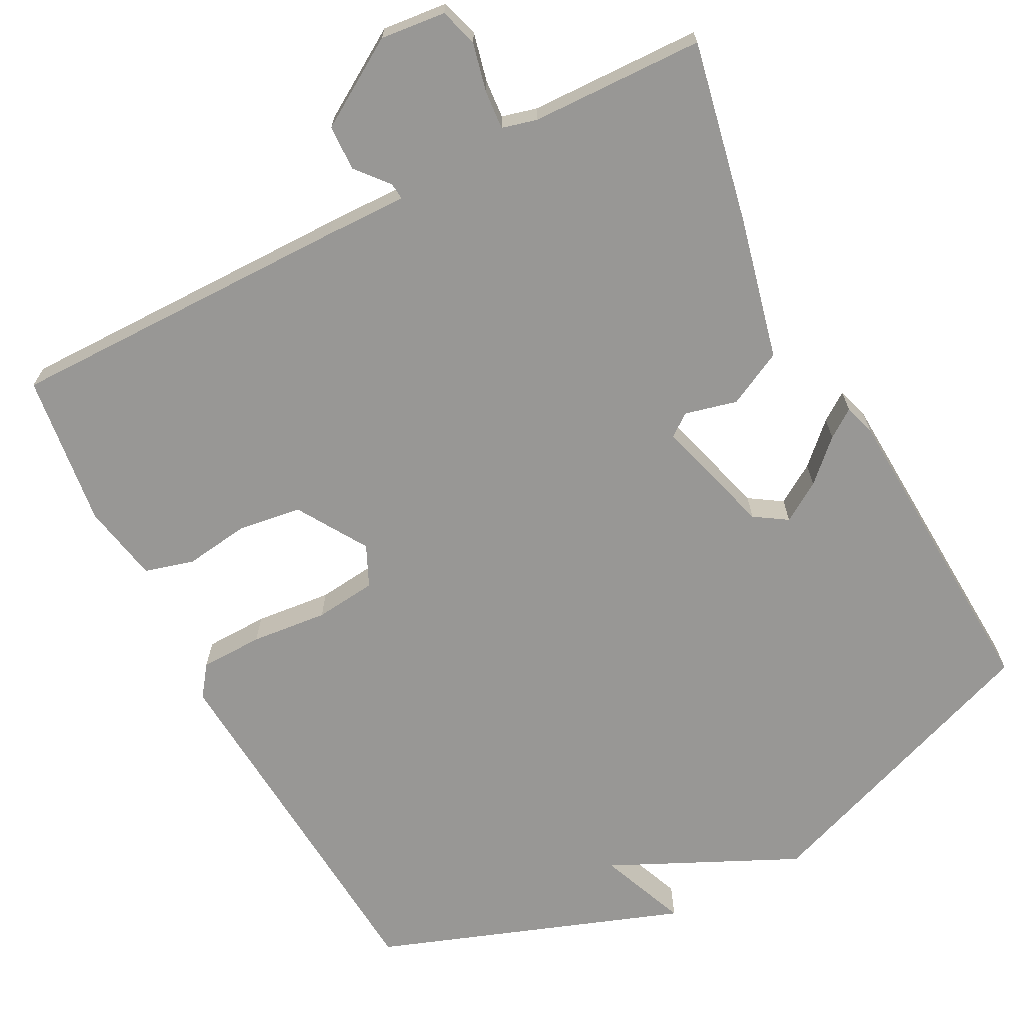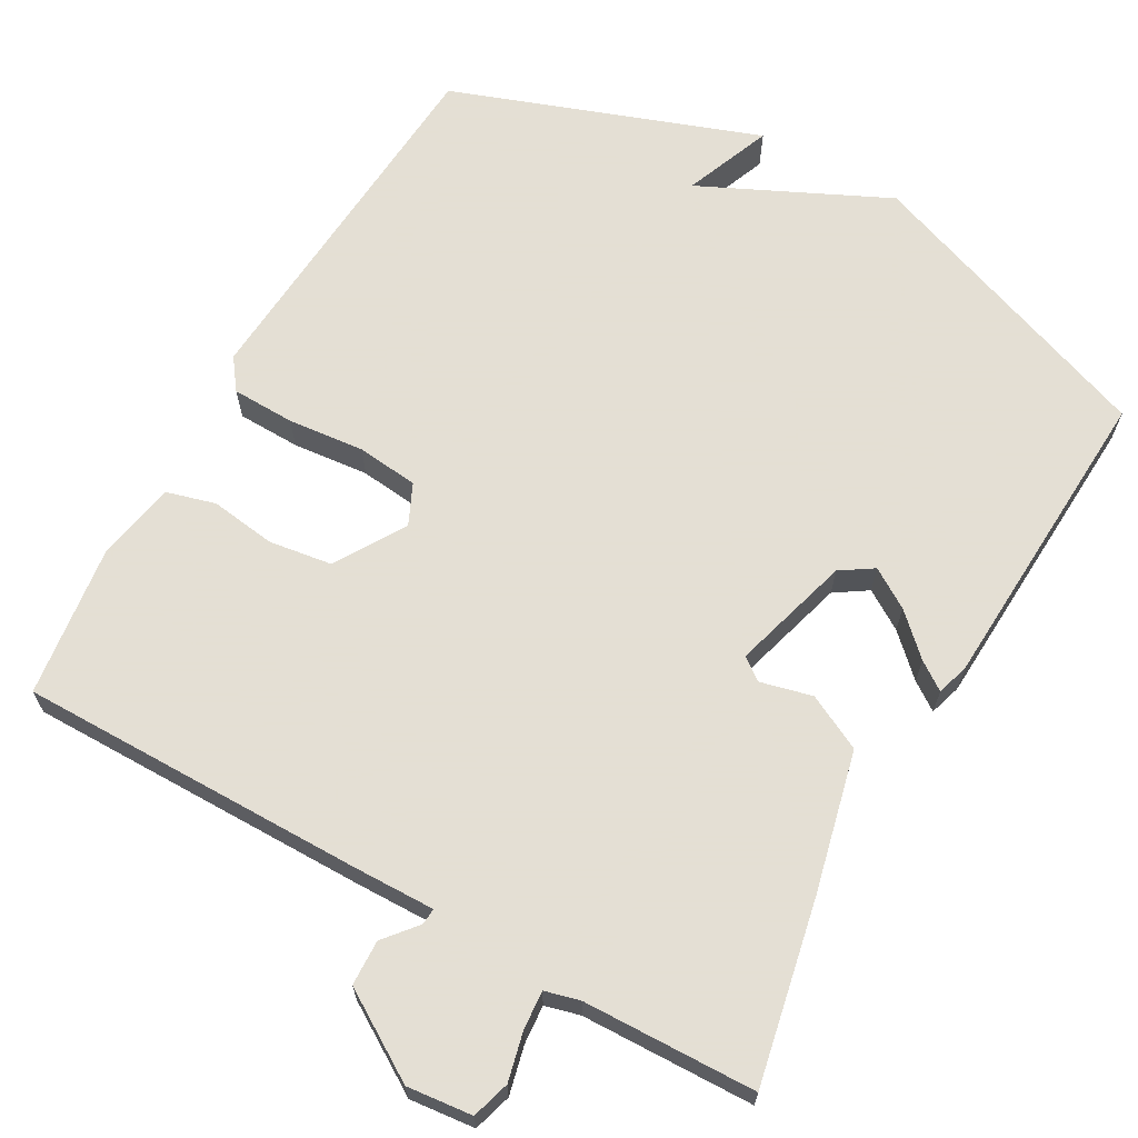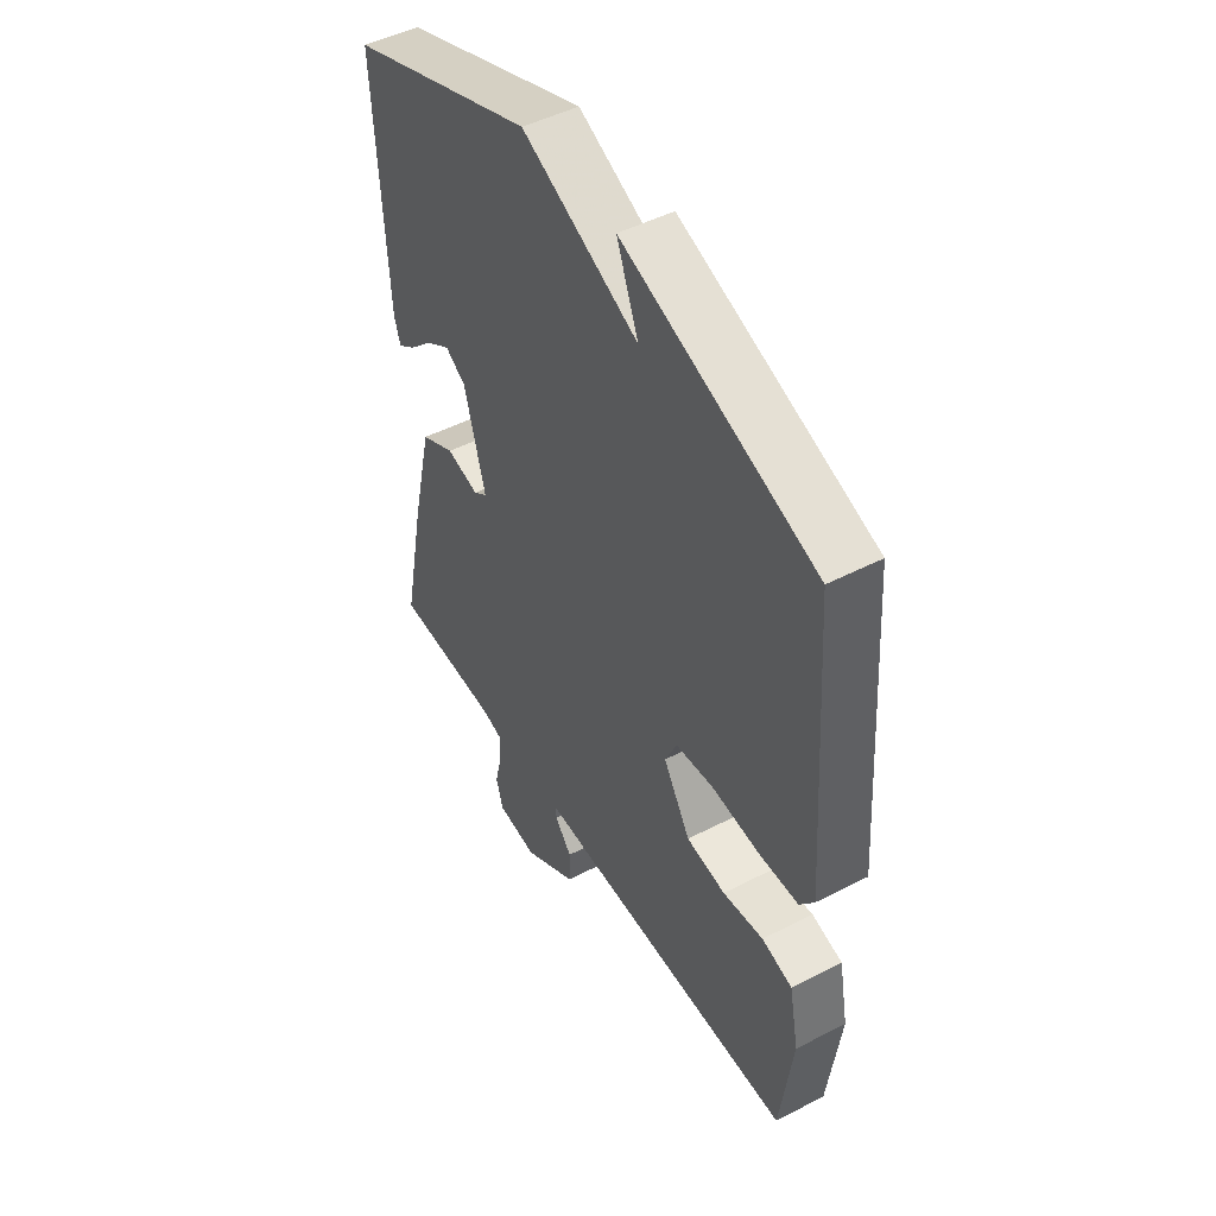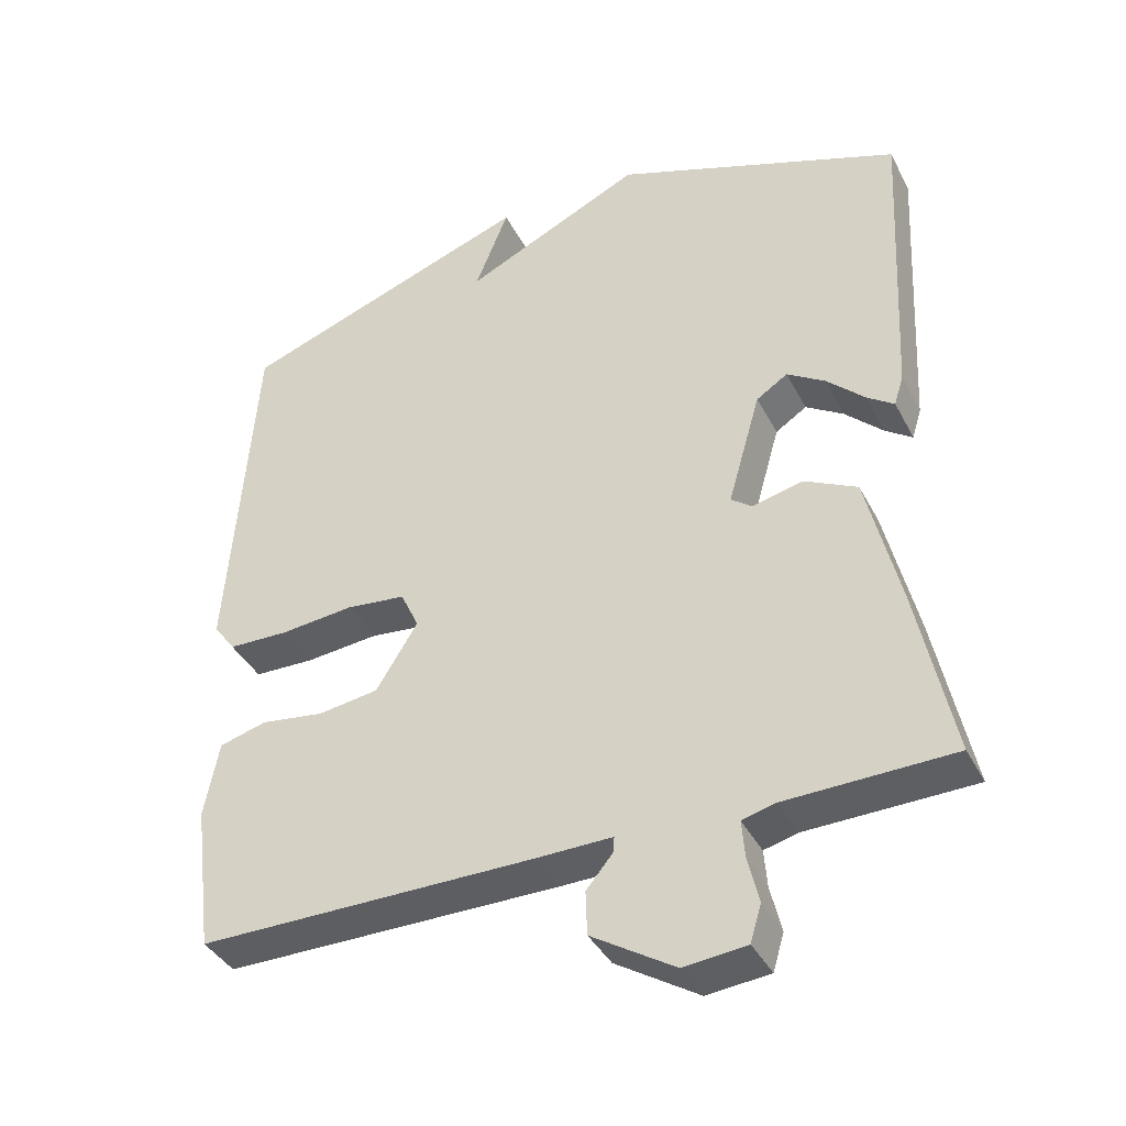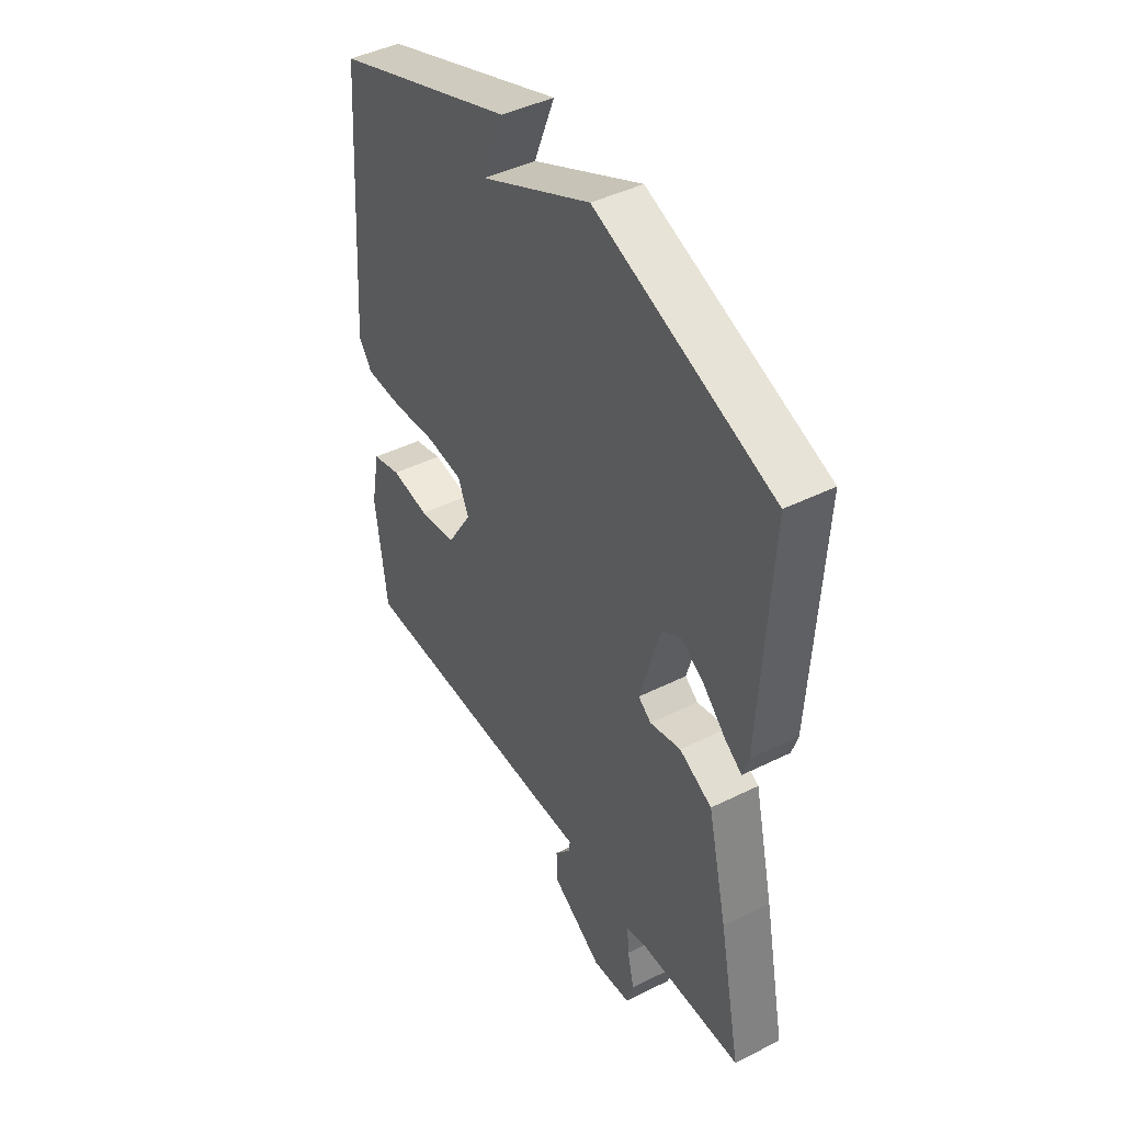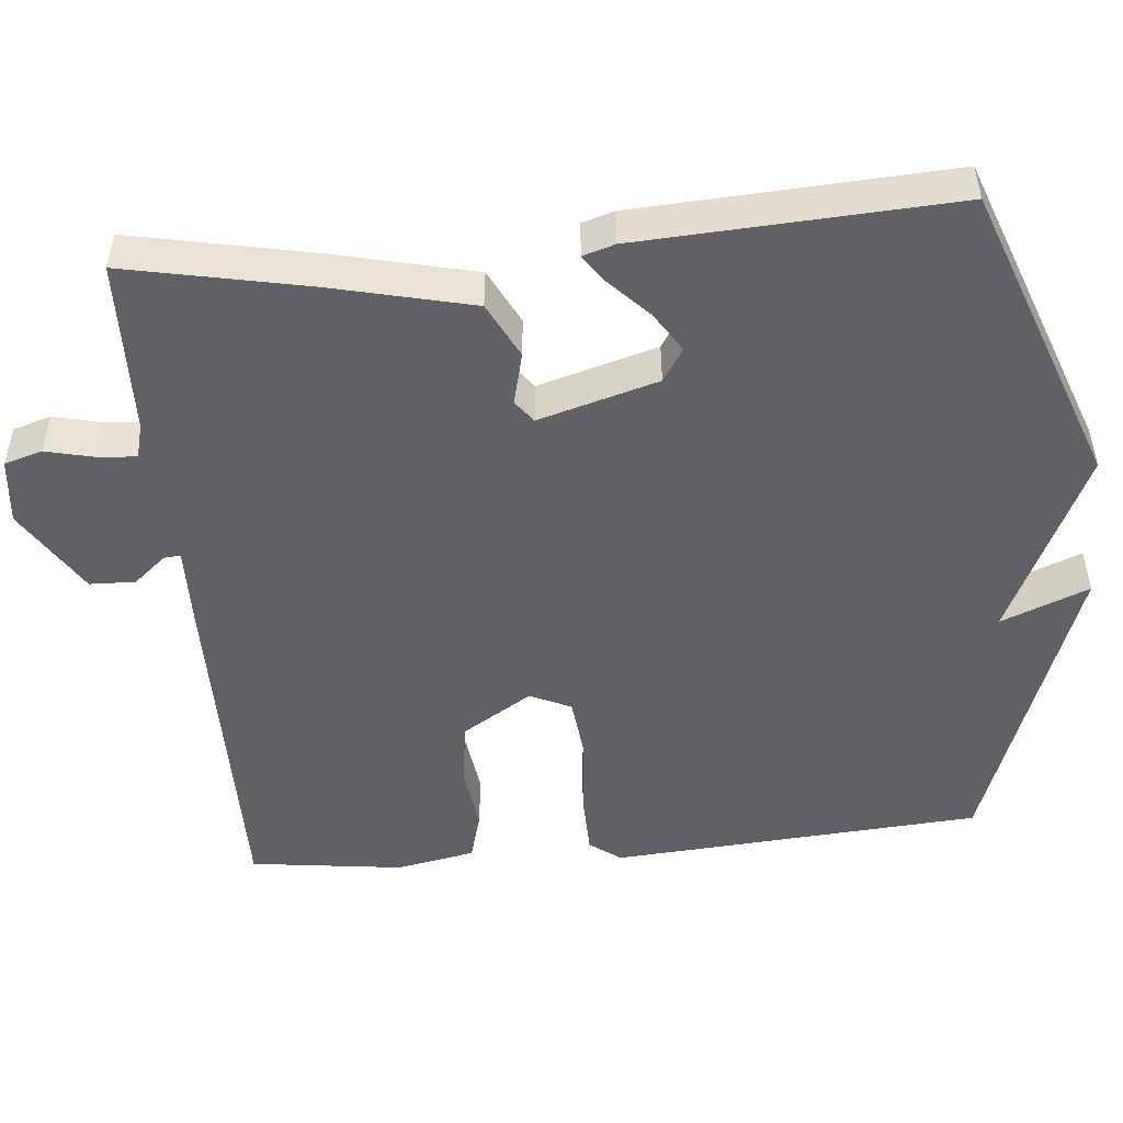
<metadata>
{"format":"obj","ext":"obj","renderer":"f3d","projection":"perspective","resolution":1024,"background":"white","views":[{"elev":-68.2,"azim":-152.4,"up":"+Y"},{"elev":66.3,"azim":-150.6,"up":"+Y"},{"elev":48.3,"azim":60.0,"up":"+Z"},{"elev":-39.2,"azim":-154.8,"up":"+Z"},{"elev":43.9,"azim":-120.3,"up":"+Z"},{"elev":-49.8,"azim":-84.7,"up":"+Y"}]}
</metadata>
<code>
v -0.5 0.07 0.5
v -0.105 0.07 0.646
v 0.141 0.07 0.53
v 0.095 0.07 0.646
v 0.5 0.07 0.5
v 0.535 0.07 0.012
v 0.505 0.07 -0.029
v 0.422 0.07 -0.031
v 0.321 0.07 -0.021
v 0.24 0.07 -0.03
v 0.215 0.07 -0.084
v 0.272 0.07 -0.176
v 0.355 0.07 -0.188
v 0.441 0.07 -0.176
v 0.506 0.07 -0.194
v 0.526 0.07 -0.298
v 0.5 0.07 -0.5
v 0.041 0.07 -0.498
v -0.066 0.07 -0.496
v -0.064 0.07 -0.518
v -0.028 0.07 -0.561
v -0.03 0.07 -0.621
v -0.144 0.07 -0.692
v -0.23 0.07 -0.683
v -0.245 0.07 -0.633
v -0.23 0.07 -0.569
v -0.226 0.07 -0.518
v -0.272 0.07 -0.506
v -0.5 0.07 -0.5
v -0.451 0.07 -0.26
v -0.407 0.07 -0.074
v -0.334 0.07 -0.037
v -0.265 0.07 -0.054
v -0.236 0.07 -0.032
v -0.281 0.07 0.125
v -0.324 0.07 0.153
v -0.376 0.07 0.12
v -0.428 0.07 0.07
v -0.465 0.07 0.044
v -0.478 0.07 0.086
v -0.5 0 0.5
v -0.105 0 0.646
v 0.141 0 0.53
v 0.095 0 0.646
v 0.5 0 0.5
v 0.535 0 0.012
v 0.505 0 -0.029
v 0.422 0 -0.031
v 0.321 0 -0.021
v 0.24 0 -0.03
v 0.215 0 -0.084
v 0.272 0 -0.176
v 0.355 0 -0.188
v 0.441 0 -0.176
v 0.506 0 -0.194
v 0.526 0 -0.298
v 0.5 0 -0.5
v 0.041 0 -0.498
v -0.066 0 -0.496
v -0.064 0 -0.518
v -0.028 0 -0.561
v -0.03 0 -0.621
v -0.144 0 -0.692
v -0.23 0 -0.683
v -0.245 0 -0.633
v -0.23 0 -0.569
v -0.226 0 -0.518
v -0.272 0 -0.506
v -0.5 0 -0.5
v -0.451 0 -0.26
v -0.407 0 -0.074
v -0.334 0 -0.037
v -0.265 0 -0.054
v -0.236 0 -0.032
v -0.281 0 0.125
v -0.324 0 0.153
v -0.376 0 0.12
v -0.428 0 0.07
v -0.465 0 0.044
v -0.478 0 0.086
f 40 1 2
f 39 40 2
f 38 39 2
f 37 38 2
f 36 37 2 3
f 35 36 3
f 34 35 3
f 31 32 33
f 30 31 33
f 29 30 33
f 28 29 33
f 27 28 33 34
f 24 25 26
f 23 24 26
f 22 23 26
f 21 22 26
f 20 21 26
f 19 20 26 27
f 17 18 19
f 16 17 19
f 15 16 19
f 14 15 19
f 13 14 19
f 12 13 19 27
f 11 12 27 34
f 7 8 9
f 6 7 9
f 5 6 9
f 5 9 10
f 3 4 5
f 3 5 10
f 3 10 11 34
f 42 41 80
f 42 80 79
f 42 79 78
f 42 78 77
f 43 42 77 76
f 43 76 75
f 43 75 74
f 73 72 71
f 73 71 70
f 73 70 69
f 73 69 68
f 74 73 68 67
f 66 65 64
f 66 64 63
f 66 63 62
f 66 62 61
f 66 61 60
f 67 66 60 59
f 59 58 57
f 59 57 56
f 59 56 55
f 59 55 54
f 59 54 53
f 67 59 53 52
f 74 67 52 51
f 49 48 47
f 49 47 46
f 49 46 45
f 50 49 45
f 45 44 43
f 50 45 43
f 74 51 50 43
f 1 41 42 2
f 2 42 43 3
f 3 43 44 4
f 4 44 45 5
f 5 45 46 6
f 6 46 47 7
f 7 47 48 8
f 8 48 49 9
f 9 49 50 10
f 10 50 51 11
f 11 51 52 12
f 12 52 53 13
f 13 53 54 14
f 14 54 55 15
f 15 55 56 16
f 16 56 57 17
f 17 57 58 18
f 18 58 59 19
f 19 59 60 20
f 20 60 61 21
f 21 61 62 22
f 22 62 63 23
f 23 63 64 24
f 24 64 65 25
f 25 65 66 26
f 26 66 67 27
f 27 67 68 28
f 28 68 69 29
f 29 69 70 30
f 30 70 71 31
f 31 71 72 32
f 32 72 73 33
f 33 73 74 34
f 34 74 75 35
f 35 75 76 36
f 36 76 77 37
f 37 77 78 38
f 38 78 79 39
f 39 79 80 40
f 40 80 41 1

</code>
